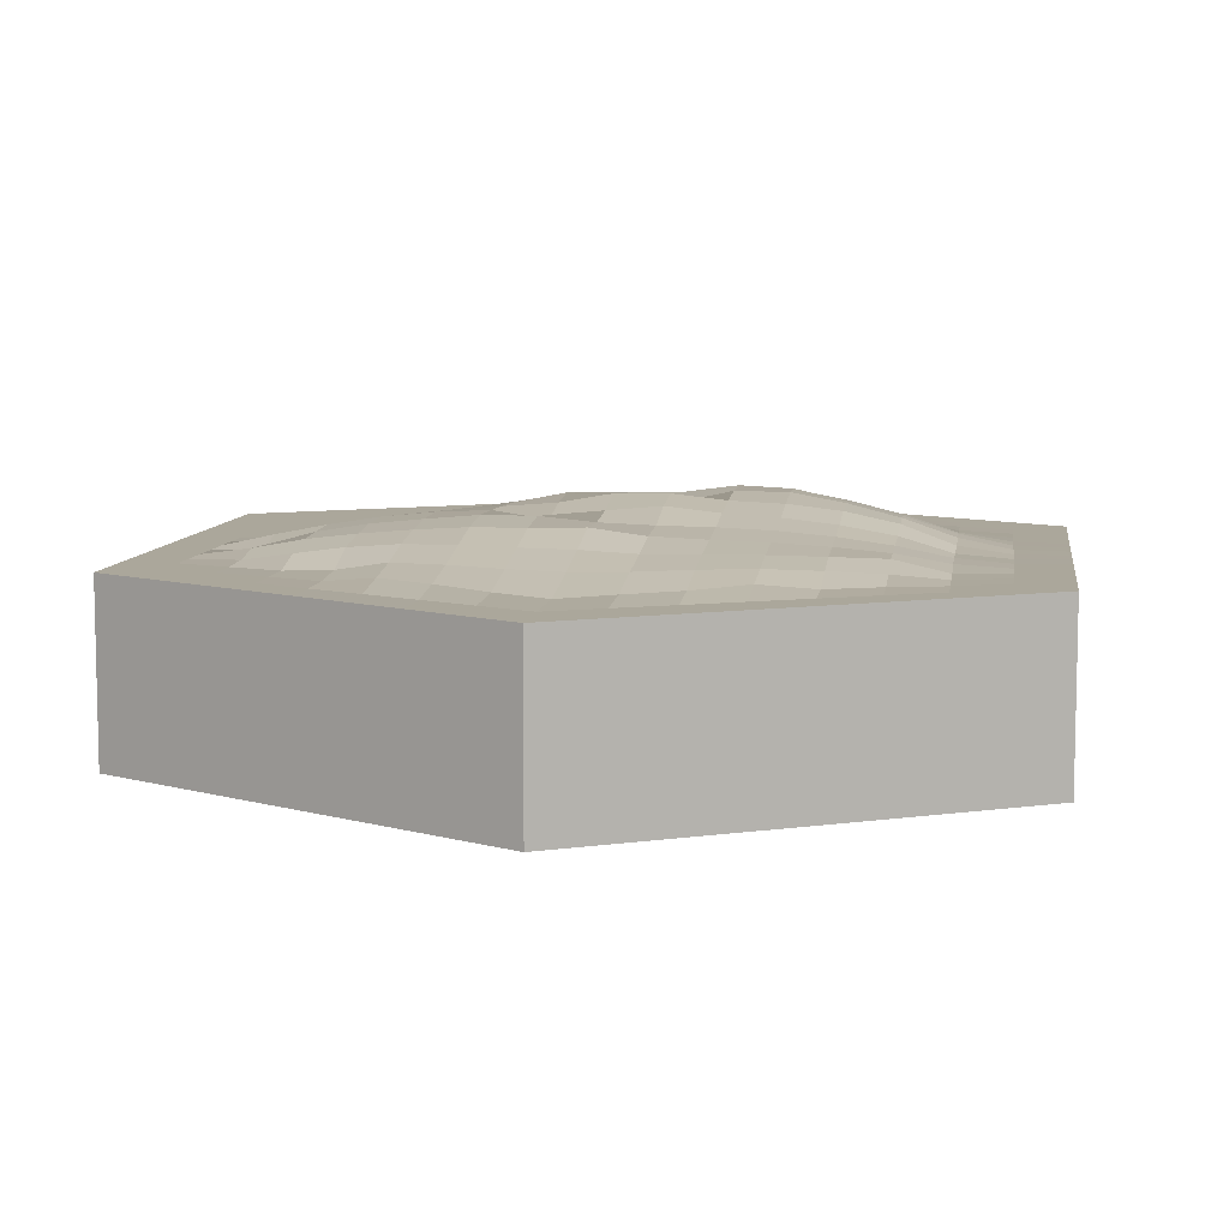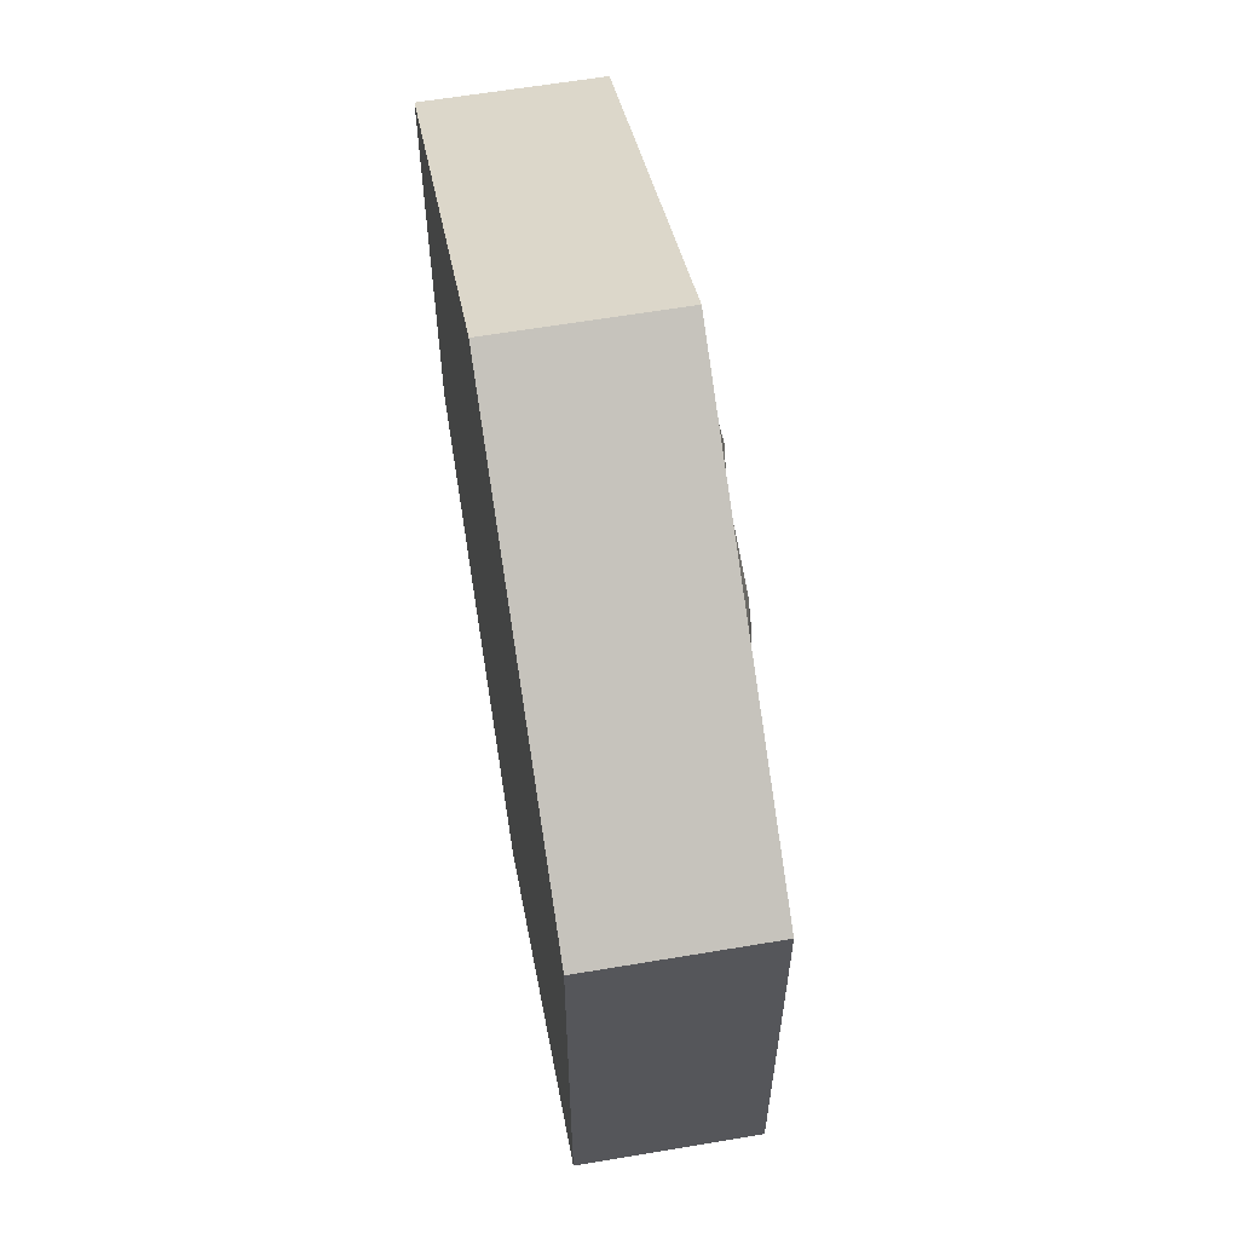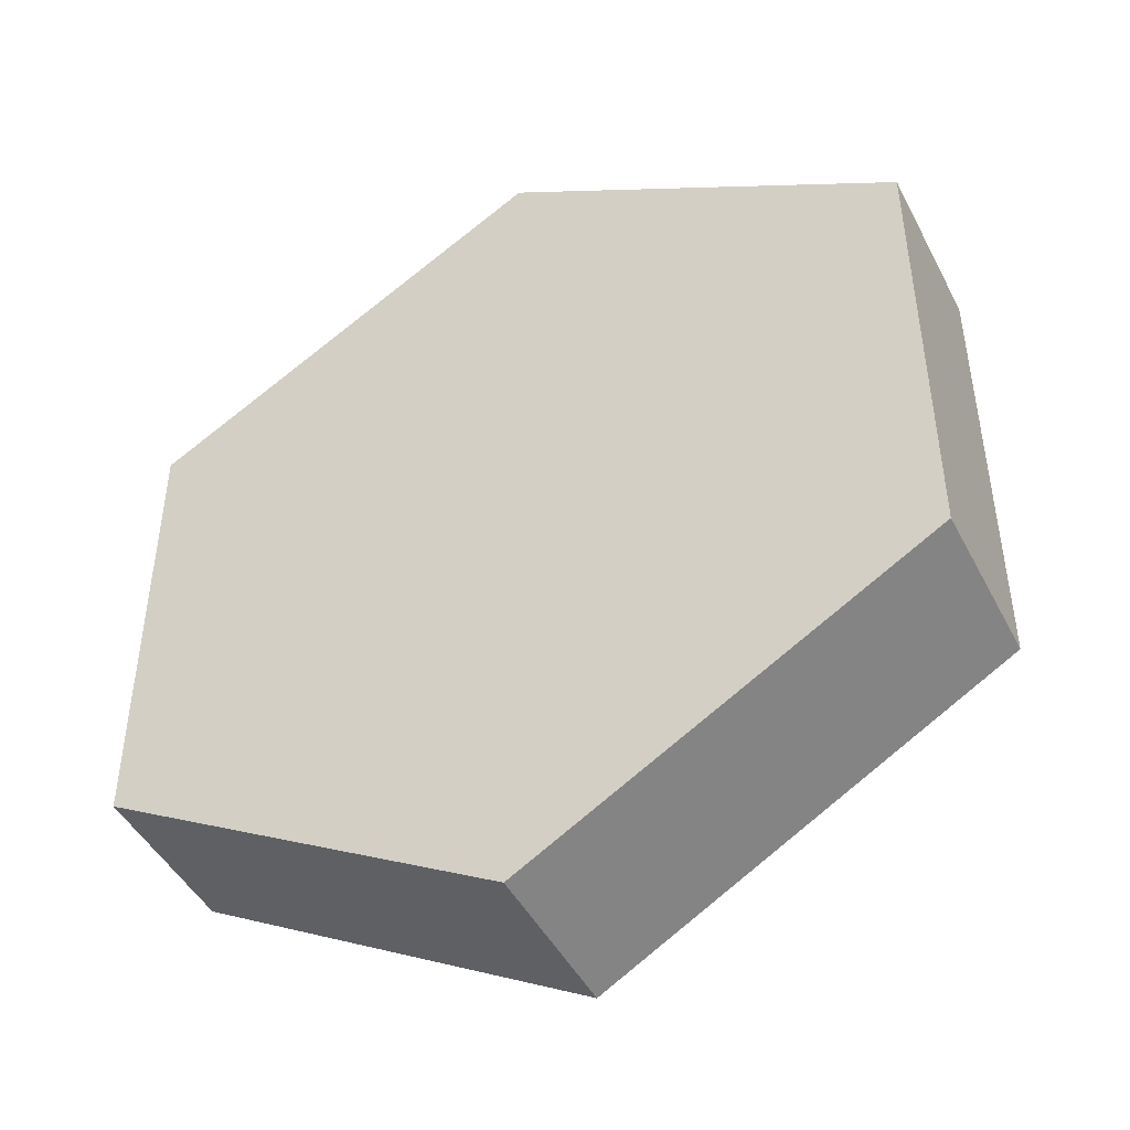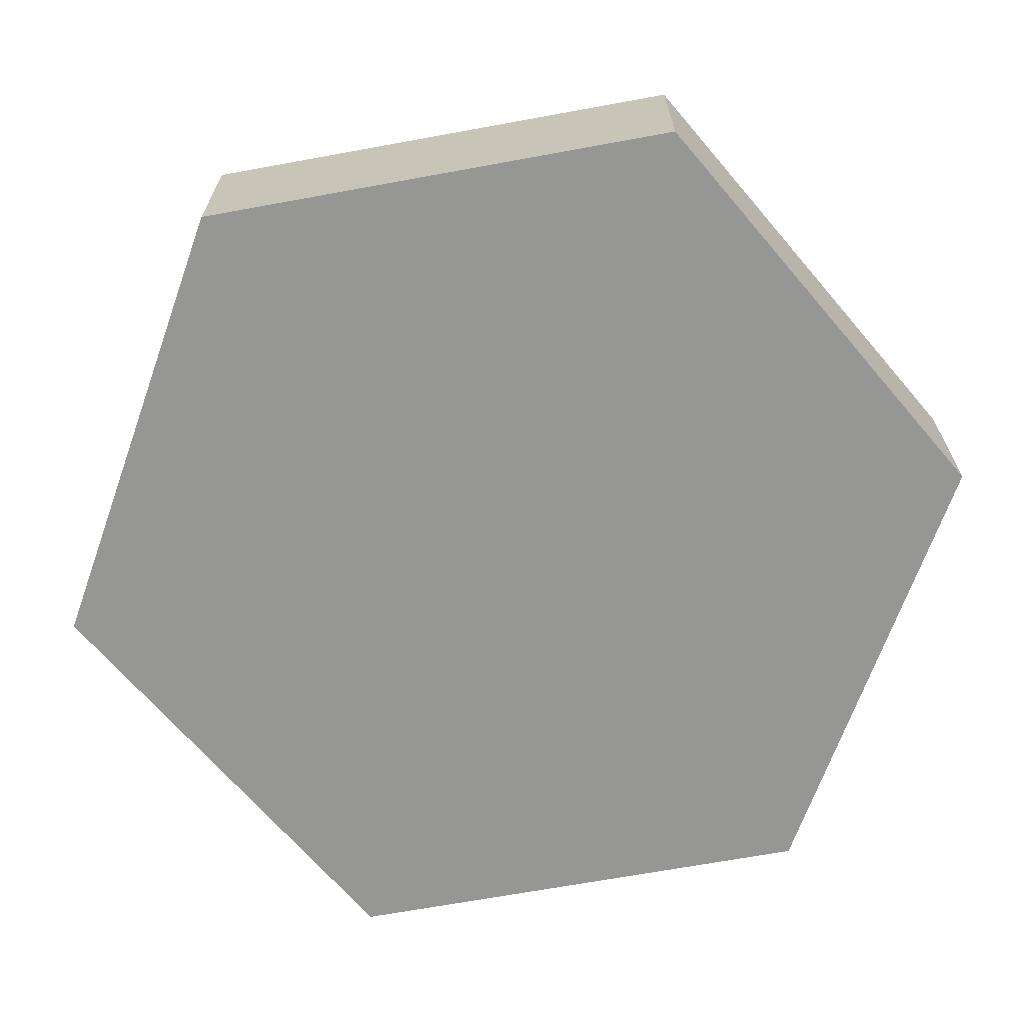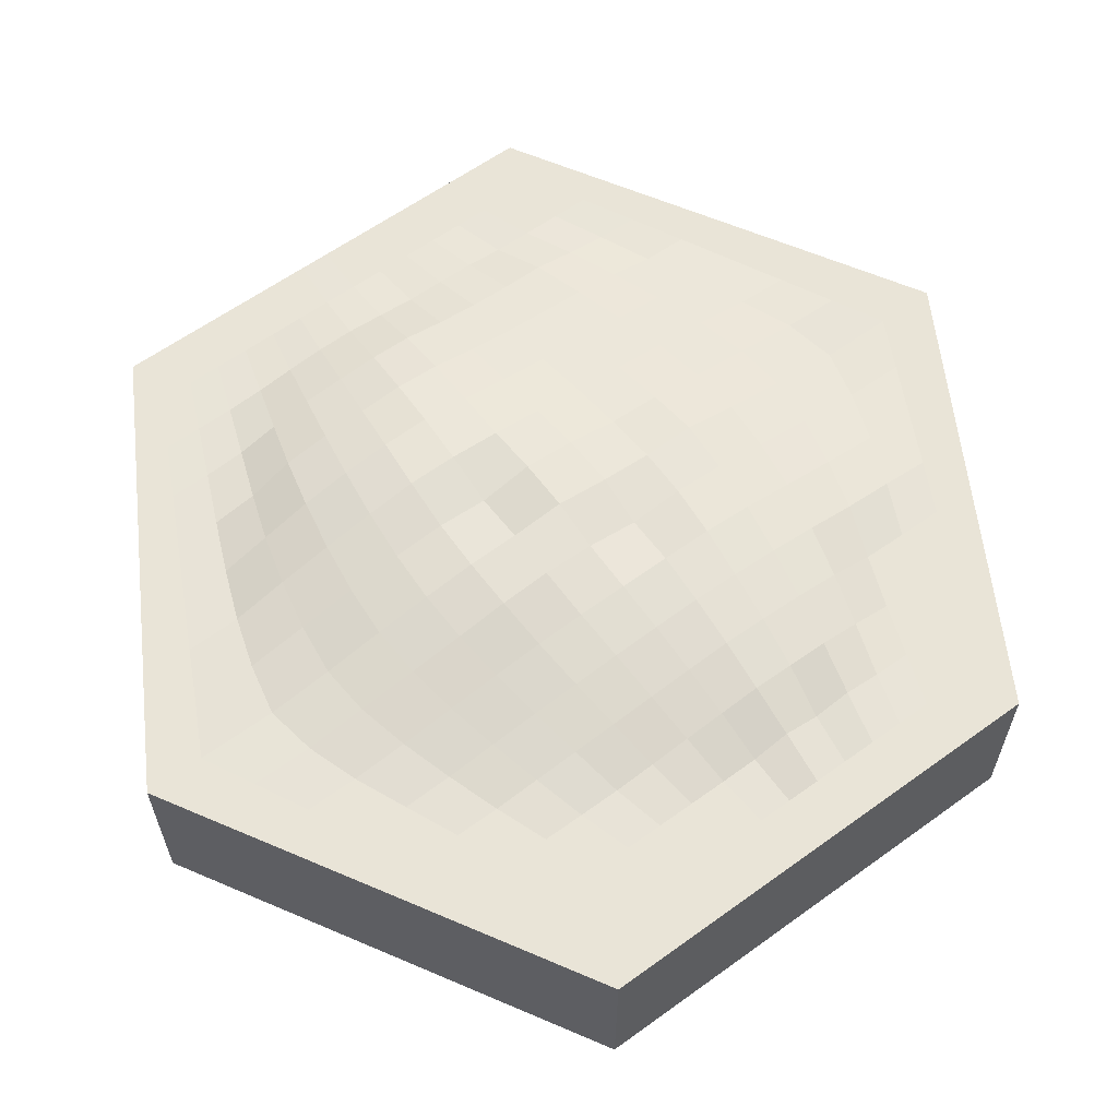
<metadata>
{"format":"obj","ext":"obj","renderer":"f3d","projection":"perspective","resolution":1024,"background":"white","views":[{"elev":8.2,"azim":-171.8,"up":"+Y"},{"elev":62.0,"azim":80.3,"up":"+Z"},{"elev":-46.1,"azim":26.3,"up":"+Z"},{"elev":-67.7,"azim":-139.6,"up":"+Y"},{"elev":61.1,"azim":53.6,"up":"+Y"}]}
</metadata>
<code>
o PastureObject
v 0 -0.5113 -2
v 0 0.2186 -2
v 1.732 -0.5113 -1
v 1.732 0.2186 -1
v 1.732 -0.5113 1
v 1.732 0.2186 1
v 0 -0.5113 2
v 0 0.2186 2
v -1.732 -0.5113 1
v -1.732 0.2186 1
v -1.732 -0.5113 -1
v -1.732 0.2186 -1
v -1.732 0.2186 0
v 1.732 0.2186 0
v 0.866 0.2186 1.5
v -0.866 0.2186 1.5
v -0.866 0.2186 -1.5
v 0.866 0.2186 -1.5
v 0.003427 0.4287 -0.001106
v -0.8747 0.3733 0.003041
v 0.8717 0.3265 0.001539
v 1.732 0.2186 0.5011
v -1.732 0.2186 0.5011
v 0.001341 0.3175 0.8942
v -0.871 0.3303 0.756
v 0.8672 0.2413 0.7479
v -1.732 0.2186 -0.5
v 0.00109 0.3177 -0.9012
v 1.732 0.2186 -0.5
v -0.8682 0.2894 -0.7478
v 0.871 0.2946 -0.7483
v -1.299 0.2186 1.25
v -1.299 0.2186 -1.25
v -1.303 0.2494 0.000664
v -1.3 0.2291 0.6262
v -1.299 0.2222 -0.6249
v 1.299 0.2186 -1.25
v 1.299 0.2186 1.25
v 1.299 0.2235 0.000399
v 1.299 0.2186 0.6261
v 1.299 0.225 -0.6248
v -1.732 0.2186 -0.75
v 1e-06 0.2186 -1.45
v 1.732 0.2186 -0.75
v -0.8666 0.2243 -1.125
v 0.8661 0.22 -1.125
v -1.299 0.2186 -0.9375
v 1.299 0.2186 -0.9374
v 1.732 0.2186 0.7506
v -0.866 0.2227 1.127
v 0.866 0.2186 1.126
v -1.732 0.2186 0.7506
v -2e-05 0.2189 1.418
v -1.299 0.2186 0.9382
v 1.299 0.2186 0.9382
v 1.732 0.2186 -0.25
v -0.8698 0.3175 -0.3702
v 0.8732 0.3391 -0.3718
v -1.732 0.2186 -0.25
v 0.0007 0.3662 -0.4532
v -1.299 0.2402 -0.3122
v 1.299 0.225 -0.3122
v -1.732 0.2186 0.2506
v 0.002635 0.393 0.4412
v 1.732 0.2186 0.2506
v -0.8737 0.3729 0.3773
v 0.8692 0.2834 0.3727
v -1.304 0.2594 0.3142
v 1.299 0.2186 0.3132
v 0.433 0.2186 1.75
v 0.433 0.2186 -1.75
v 0.4371 0.3728 0.001259
v 0.4353 0.2858 0.8495
v 0.4378 0.3216 -0.8502
v 0.4341 0.2425 -1.312
v 0.433 0.2186 1.312
v 0.4406 0.384 -0.4233
v 0.4374 0.3523 0.4207
v -0.433 0.2186 1.75
v -0.433 0.2186 -1.75
v -0.4369 0.4073 0.002298
v -0.4342 0.3449 0.8516
v -0.4342 0.3049 -0.8553
v -0.433 0.2364 -1.313
v -0.4331 0.2251 1.303
v -0.4353 0.3515 -0.4212
v -0.4362 0.4254 0.4281
v -0.6495 0.2186 1.625
v -0.6495 0.2186 -1.625
v -0.6566 0.3978 0.003376
v -0.6528 0.3502 0.8099
v -0.6513 0.2988 -0.8041
v -0.6495 0.2499 -1.219
v -0.6496 0.221 1.219
v -0.653 0.3392 -0.3969
v -0.6562 0.4172 0.4062
v -1.083 0.2186 1.375
v -1.083 0.2186 -1.375
v -1.091 0.3278 0.001756
v -1.086 0.2738 0.6918
v -1.084 0.2785 -0.689
v -1.083 0.2236 -1.032
v -1.083 0.2203 1.032
v -1.085 0.2852 -0.3419
v -1.09 0.3217 0.3465
v -1.516 0.2186 1.125
v -1.516 0.2186 -1.125
v -1.516 0.2195 4.1e-05
v -1.516 0.2186 0.5638
v -1.516 0.2186 -0.5625
v -1.516 0.2186 -0.8438
v -1.516 0.2186 0.8444
v -1.516 0.2186 -0.2812
v -1.516 0.2198 0.2819
v -0.2165 0.2186 1.875
v -0.2165 0.2186 -1.875
v -0.2164 0.4316 0.000474
v -0.2158 0.337 0.8819
v -0.2164 0.3053 -0.8912
v -0.2165 0.2314 -1.403
v -0.2166 0.2308 1.371
v -0.2175 0.3567 -0.4408
v -0.2167 0.3955 0.4371
v 0.2165 0.2186 1.875
v 0.2165 0.2186 -1.875
v 0.2174 0.3903 0.002812
v 0.2187 0.3047 0.8829
v 0.2194 0.3199 -0.8847
v 0.2168 0.2293 -1.391
v 0.2165 0.2204 1.383
v 0.2216 0.3856 -0.443
v 0.2213 0.3894 0.4378
v 0.6495 0.2186 -1.625
v 0.6553 0.3545 0.000742
v 0.6515 0.2642 0.8025
v 0.6554 0.3161 -0.8036
v 0.6502 0.2478 -1.22
v 0.6495 0.2186 1.22
v 0.6573 0.363 -0.3989
v 0.6534 0.3174 0.3981
v 0.6495 0.2186 1.625
v 1.083 0.2186 1.375
v 1.083 0.2186 -1.375
v 1.087 0.2895 0.002911
v 1.083 0.2186 0.6886
v 1.084 0.261 -0.6879
v 1.083 0.2186 -1.031
v 1.083 0.2186 1.032
v 1.087 0.3018 -0.3422
v 1.084 0.2429 0.345
v 1.516 0.2186 -1.125
v 1.516 0.2186 0.000182
v 1.516 0.2186 0.5637
v 1.516 0.2186 -0.5625
v 1.516 0.2186 1.125
v 1.516 0.2186 -0.8438
v 1.516 0.2186 0.8444
v 1.516 0.2186 -0.2812
v 1.516 0.2186 0.2819
v -1.732 0.2186 -0.875
v 0 0.2186 -1.75
v 1.732 0.2186 -0.875
v -0.866 0.2186 -1.312
v 0.866 0.2186 -1.312
v -1.299 0.2186 -1.094
v 1.299 0.2186 -1.094
v 0.433 0.2186 -1.531
v -0.433 0.2186 -1.531
v -0.6495 0.2186 -1.422
v -1.083 0.2186 -1.203
v -1.516 0.2186 -0.9844
v -0.2165 0.2186 -1.641
v 0.2165 0.2186 -1.641
v 0.6495 0.2187 -1.422
v 1.083 0.2186 -1.203
v 1.516 0.2186 -0.9844
v 1.732 0.2186 -0.625
v -0.868 0.2633 -0.9381
v 0.8675 0.2355 -0.9371
v -1.299 0.2197 -0.7813
v 1.299 0.2186 -0.7811
v -1.732 0.2186 -0.625
v 0.000715 0.2709 -1.153
v 0.4358 0.2786 -1.075
v -0.4336 0.2778 -1.08
v -0.6507 0.2759 -1.011
v -1.085 0.2458 -0.8621
v -1.516 0.2186 -0.7031
v -0.2163 0.2728 -1.134
v 0.2182 0.2745 -1.127
v 0.653 0.2753 -1.012
v 1.083 0.2188 -0.8589
v 1.516 0.2186 -0.7031
v -1.732 0.2186 -0.375
v 0.000665 0.3715 -0.6737
v 1.732 0.2186 -0.375
v -0.8687 0.3023 -0.558
v 0.8723 0.3227 -0.5592
v -1.299 0.2369 -0.4686
v 1.299 0.2512 -0.4687
v 0.4397 0.3616 -0.6346
v -0.4347 0.33 -0.6353
v -0.652 0.319 -0.5989
v -1.085 0.278 -0.5146
v -1.516 0.2186 -0.4219
v -0.2173 0.3423 -0.6627
v 0.2206 0.3647 -0.6601
v 0.6566 0.3452 -0.5996
v 1.087 0.2937 -0.5154
v 1.516 0.2186 -0.4219
v 1.732 0.2186 -0.125
v -0.8718 0.3406 -0.1835
v 0.8734 0.3452 -0.1851
v -1.301 0.2372 -0.1559
v 1.301 0.2669 -0.1553
v -1.732 0.2186 -0.125
v 0.001319 0.3875 -0.2334
v 0.439 0.3802 -0.2115
v -0.4359 0.3811 -0.2098
v -0.6544 0.3658 -0.1968
v -1.088 0.3016 -0.1701
v -1.516 0.2187 -0.1406
v -0.2169 0.4061 -0.2207
v 0.2167 0.3483 -0.2216
v 0.6571 0.3686 -0.1993
v 1.088 0.31 -0.169
v 1.516 0.2186 -0.1405
v -1.732 0.2186 0.1253
v 0.001487 0.3997 0.2232
v 1.732 0.2186 0.1253
v -0.8753 0.3848 0.1903
v 0.8703 0.3053 0.1873
v -1.304 0.2613 0.1575
v 1.299 0.2186 0.1568
v 0.4368 0.3651 0.2122
v -0.4379 0.4242 0.2171
v -0.6578 0.4223 0.2056
v -1.091 0.3323 0.1742
v -1.516 0.2205 0.141
v -0.2183 0.3745 0.2209
v 0.22 0.4078 0.2244
v 0.654 0.3365 0.1998
v 1.086 0.2688 0.1741
v 1.516 0.2186 0.141
v 1.732 0.2186 0.3759
v -0.8723 0.356 0.5654
v 0.8682 0.2619 0.5592
v -1.302 0.2462 0.4704
v 1.299 0.2186 0.4697
v -1.732 0.2186 0.3759
v 0.00227 0.3614 0.6622
v 0.4366 0.3229 0.6313
v -0.435 0.3906 0.6366
v -0.6544 0.3933 0.607
v -1.089 0.3081 0.5193
v -1.516 0.2188 0.4228
v -0.216 0.3758 0.6553
v 0.2201 0.3479 0.6543
v 0.6526 0.2932 0.5981
v 1.083 0.2223 0.5166
v 1.516 0.2186 0.4228
v -1.732 0.2186 0.6259
v -0.000106 0.2616 1.146
v 1.732 0.2186 0.6259
v -0.8671 0.2521 0.9416
v 0.866 0.2188 0.9385
v -1.299 0.22 0.7821
v 1.299 0.2186 0.7822
v 0.4339 0.2468 1.079
v -0.4337 0.2892 1.076
v -0.6512 0.2854 1.016
v -1.083 0.2334 0.8614
v -1.516 0.2186 0.7041
v -0.2165 0.2811 1.121
v 0.217 0.2603 1.13
v 0.6501 0.2322 1.013
v 1.083 0.2186 0.8603
v 1.516 0.2186 0.7041
v 1.732 0.2186 0.8753
v -0.866 0.2186 1.313
v 0.866 0.2186 1.313
v -1.299 0.2186 1.094
v 1.299 0.2186 1.094
v -1.732 0.2186 0.8753
v 0 0.2186 1.751
v 0.433 0.2186 1.532
v -0.433 0.2186 1.532
v -0.6495 0.2186 1.422
v -1.083 0.2186 1.204
v -1.516 0.2186 0.9847
v -0.2165 0.2186 1.639
v 0.2165 0.2186 1.641
v 0.6495 0.2186 1.422
v 1.083 0.2186 1.204
v 1.516 0.2186 0.9847
f 1 2 125 71 133 18 143 37 151 4 3
f 3 4 162 44 177 29 196 56 211 14 230 65 245 22 264 49 279 6 5
f 5 6 155 38 142 15 141 70 124 8 7
f 7 8 115 79 88 16 97 32 106 10 9
f 292 285 8 124
f 9 10 284 52 262 23 250 63 228 13 216 59 194 27 182 42 160 12 11
f 11 12 107 33 98 17 89 80 116 2 1
f 1 3 5 7 9 11
f 171 107 12 160
f 239 108 13 228
f 237 90 20 231
f 169 89 17 163
f 294 281 15 142
f 226 213 21 144
f 224 217 19 126
f 260 247 26 145
f 271 91 25 265
f 273 109 23 262
f 258 251 24 127
f 190 183 28 128
f 192 179 31 146
f 203 92 30 197
f 205 110 27 194
f 204 101 36 199
f 272 100 35 267
f 238 99 34 233
f 170 98 33 165
f 193 181 41 154
f 261 249 40 153
f 227 215 39 152
f 295 283 38 155
f 176 166 48 156
f 187 102 47 180
f 175 164 46 147
f 173 161 43 129
f 186 93 45 178
f 188 111 42 182
f 278 268 55 157
f 289 103 54 282
f 290 112 52 284
f 288 94 50 280
f 277 266 51 148
f 275 263 53 130
f 210 200 62 158
f 221 104 61 214
f 222 113 59 216
f 220 95 57 212
f 207 195 60 131
f 209 198 58 149
f 244 234 69 159
f 255 105 68 248
f 241 229 64 132
f 243 232 67 150
f 254 96 66 246
f 256 114 63 250
f 242 235 78 140
f 208 201 77 139
f 276 269 76 138
f 174 167 75 137
f 191 184 74 136
f 259 252 73 135
f 225 218 72 134
f 293 286 70 141
f 257 123 87 253
f 223 122 86 219
f 291 121 85 287
f 189 120 84 185
f 206 119 83 202
f 274 118 82 270
f 172 116 80 168
f 240 117 81 236
f 253 87 96 254
f 219 86 95 220
f 287 85 94 288
f 185 84 93 186
f 202 83 92 203
f 270 82 91 271
f 168 80 89 169
f 236 81 90 237
f 246 66 105 255
f 212 57 104 221
f 280 50 103 289
f 178 45 102 187
f 163 17 98 170
f 231 20 99 238
f 265 25 100 272
f 197 30 101 204
f 248 68 114 256
f 214 61 113 222
f 282 54 112 290
f 180 47 111 188
f 199 36 110 205
f 267 35 109 273
f 233 34 108 239
f 165 33 107 171
f 229 19 117 240
f 161 2 116 172
f 263 24 118 274
f 195 28 119 206
f 183 43 120 189
f 285 53 121 291
f 217 60 122 223
f 251 64 123 257
f 235 241 132 78
f 201 207 131 77
f 269 275 130 76
f 167 173 129 75
f 184 190 128 74
f 252 258 127 73
f 218 224 126 72
f 286 292 124 70
f 281 293 141 15
f 213 225 134 21
f 247 259 135 26
f 179 191 136 31
f 164 174 137 46
f 266 276 138 51
f 198 208 139 58
f 232 242 140 67
f 234 243 150 69
f 200 209 149 62
f 268 277 148 55
f 166 175 147 48
f 181 192 146 41
f 249 260 145 40
f 215 226 144 39
f 283 294 142 38
f 230 244 159 65
f 196 210 158 56
f 264 278 157 49
f 162 176 156 44
f 279 295 155 6
f 211 227 152 14
f 245 261 153 22
f 177 193 154 29
f 4 151 176 162
f 37 143 175 166
f 18 133 174 164
f 71 125 173 167
f 43 161 172 120
f 47 165 171 111
f 45 163 170 102
f 84 168 169 93
f 120 172 168 84
f 133 71 167 174
f 125 2 161 173
f 143 18 164 175
f 151 37 166 176
f 102 170 165 47
f 93 169 163 45
f 111 171 160 42
f 44 156 193 177
f 48 147 192 181
f 46 137 191 179
f 75 129 190 184
f 28 183 189 119
f 36 180 188 110
f 30 178 187 101
f 83 185 186 92
f 119 189 185 83
f 137 75 184 191
f 110 188 182 27
f 92 186 178 30
f 101 187 180 36
f 156 48 181 193
f 147 46 179 192
f 129 43 183 190
f 29 154 210 196
f 41 146 209 200
f 31 136 208 198
f 74 128 207 201
f 60 195 206 122
f 61 199 205 113
f 57 197 204 104
f 86 202 203 95
f 122 206 202 86
f 136 74 201 208
f 146 31 198 209
f 128 28 195 207
f 154 41 200 210
f 104 204 199 61
f 113 205 194 59
f 95 203 197 57
f 56 158 227 211
f 62 149 226 215
f 58 139 225 213
f 77 131 224 218
f 19 217 223 117
f 34 214 222 108
f 20 212 221 99
f 81 219 220 90
f 117 223 219 81
f 139 77 218 225
f 90 220 212 20
f 108 222 216 13
f 99 221 214 34
f 158 62 215 227
f 131 60 217 224
f 149 58 213 226
f 14 152 244 230
f 39 144 243 234
f 21 134 242 232
f 72 126 241 235
f 64 229 240 123
f 68 233 239 114
f 66 231 238 105
f 87 236 237 96
f 123 240 236 87
f 134 72 235 242
f 144 21 232 243
f 126 19 229 241
f 152 39 234 244
f 105 238 233 68
f 96 237 231 66
f 114 239 228 63
f 65 159 261 245
f 69 150 260 249
f 67 140 259 247
f 78 132 258 252
f 24 251 257 118
f 35 248 256 109
f 25 246 255 100
f 82 253 254 91
f 118 257 253 82
f 140 78 252 259
f 109 256 250 23
f 91 254 246 25
f 100 255 248 35
f 159 69 249 261
f 132 64 251 258
f 150 67 247 260
f 22 153 278 264
f 40 145 277 268
f 26 135 276 266
f 73 127 275 269
f 53 263 274 121
f 54 267 273 112
f 50 265 272 103
f 85 270 271 94
f 121 274 270 85
f 135 73 269 276
f 127 24 263 275
f 145 26 266 277
f 153 40 268 278
f 103 272 267 54
f 112 273 262 52
f 94 271 265 50
f 49 157 295 279
f 55 148 294 283
f 51 138 293 281
f 76 130 292 286
f 8 285 291 115
f 32 282 290 106
f 16 280 289 97
f 79 287 288 88
f 115 291 287 79
f 138 76 286 293
f 88 288 280 16
f 106 290 284 10
f 97 289 282 32
f 157 55 283 295
f 148 51 281 294
f 130 53 285 292

</code>
